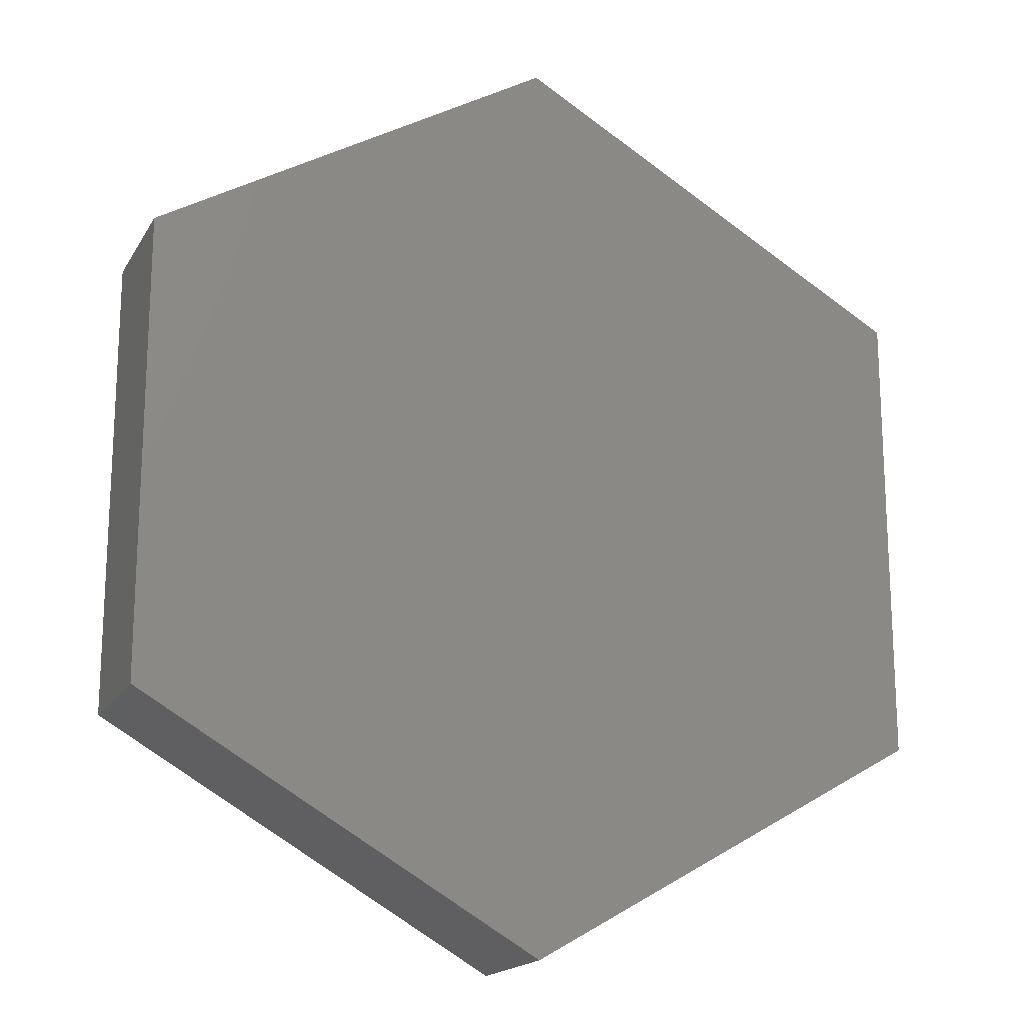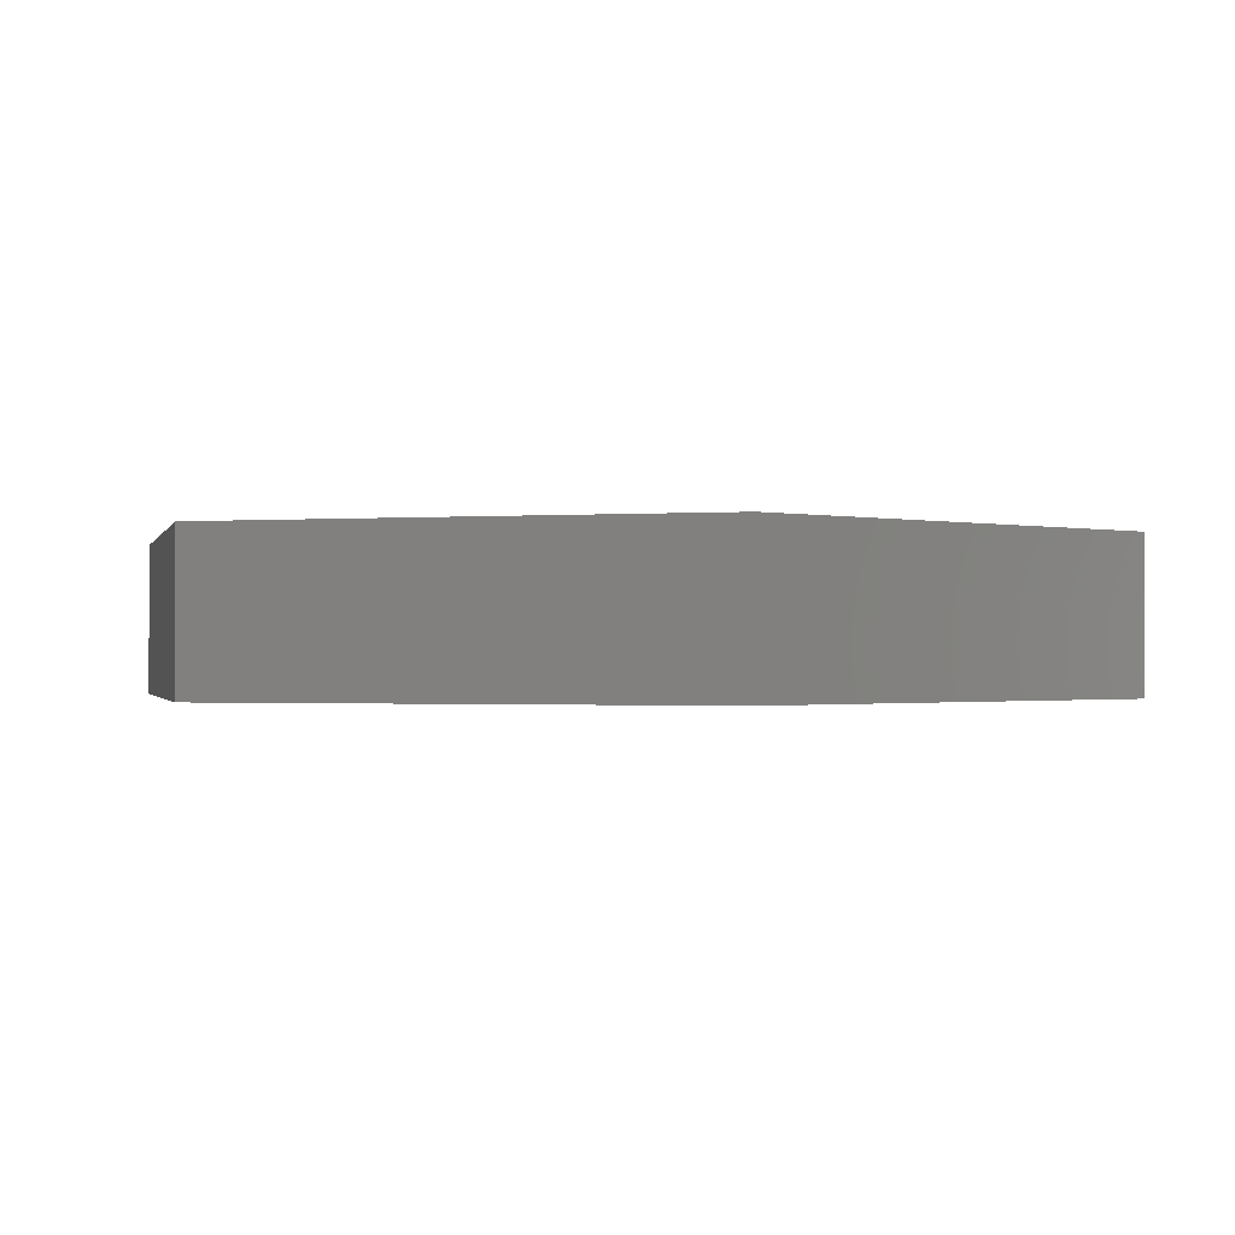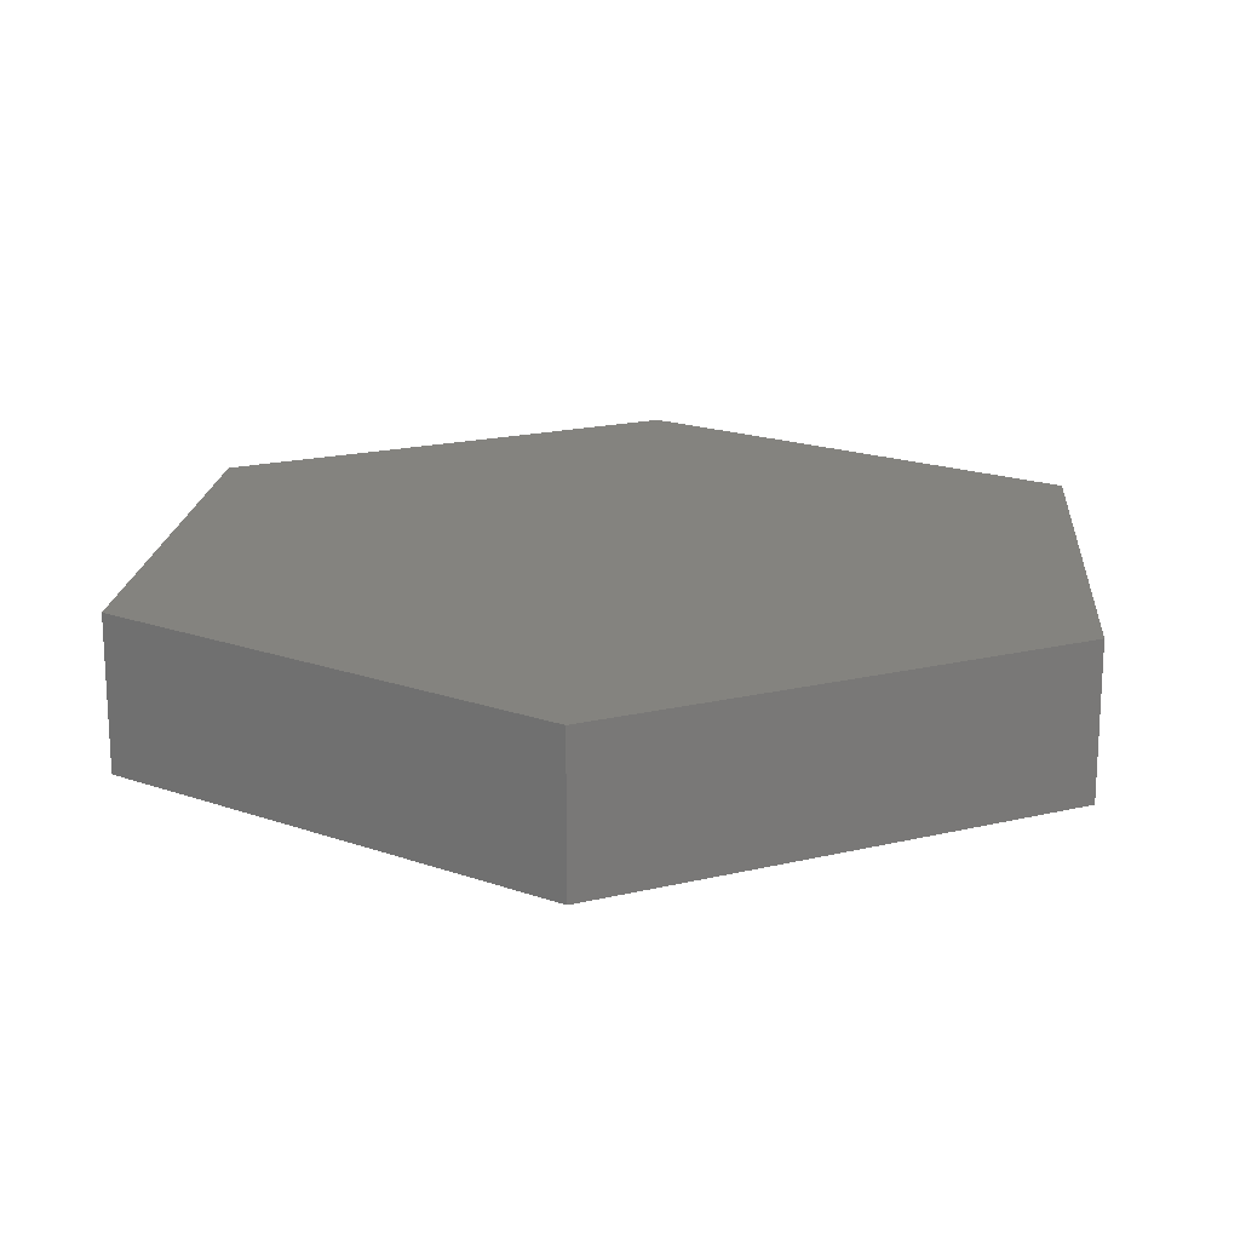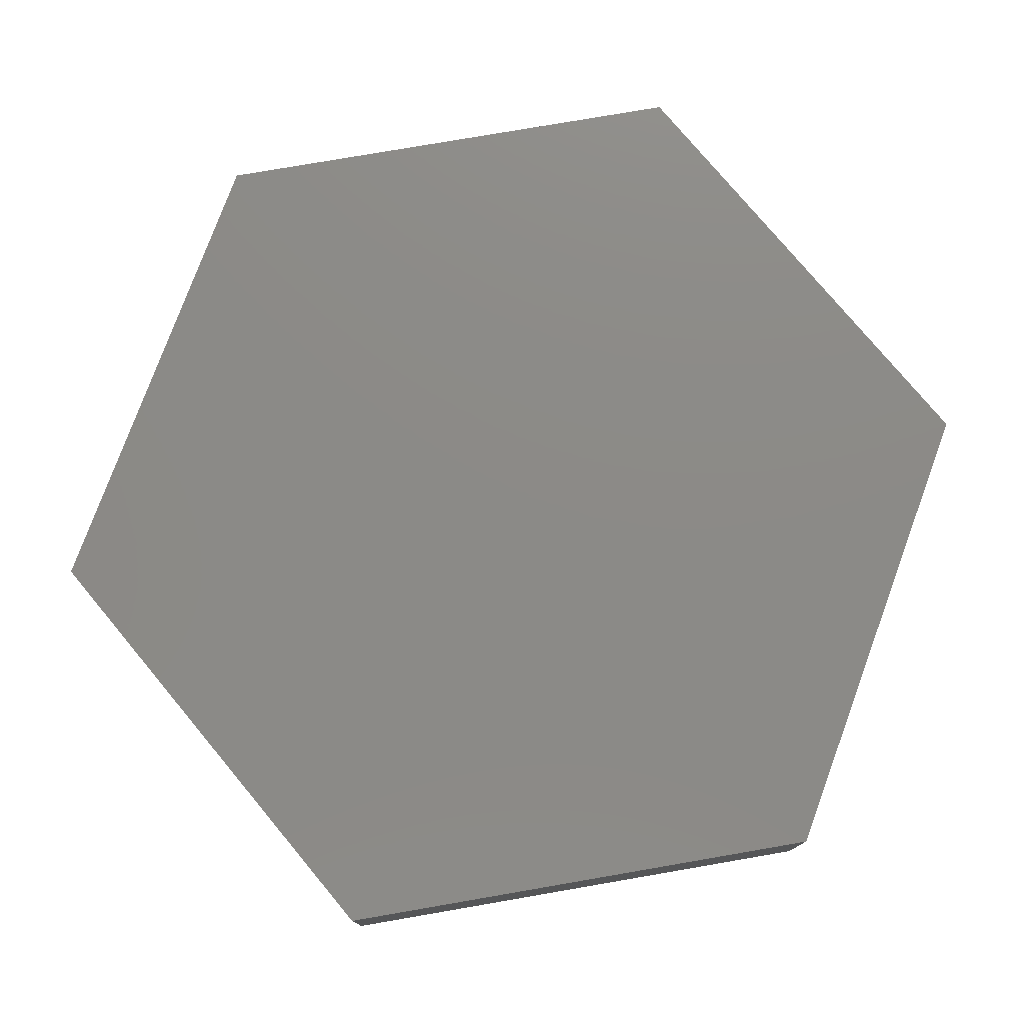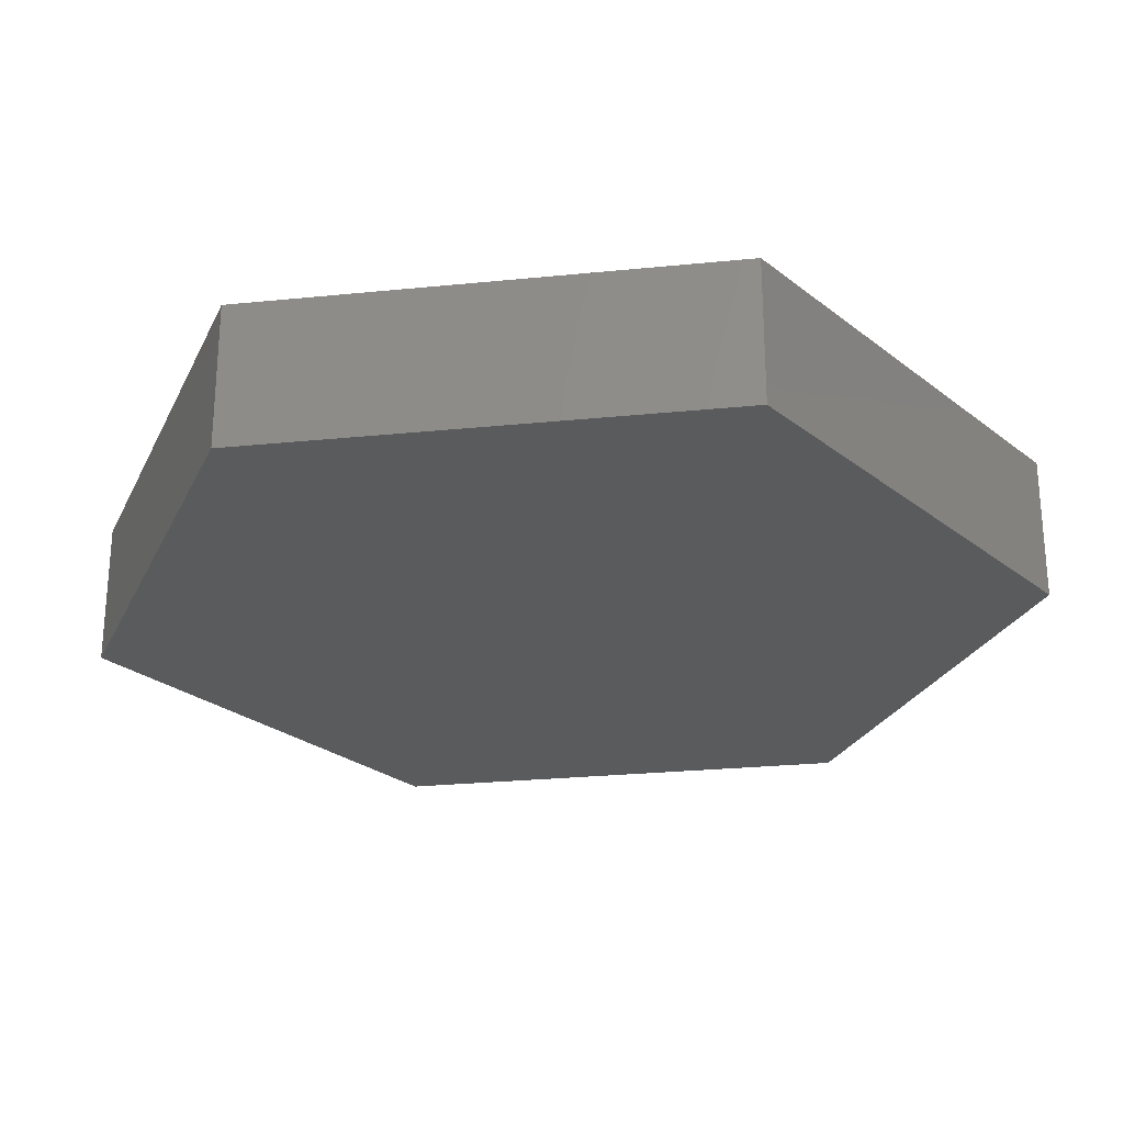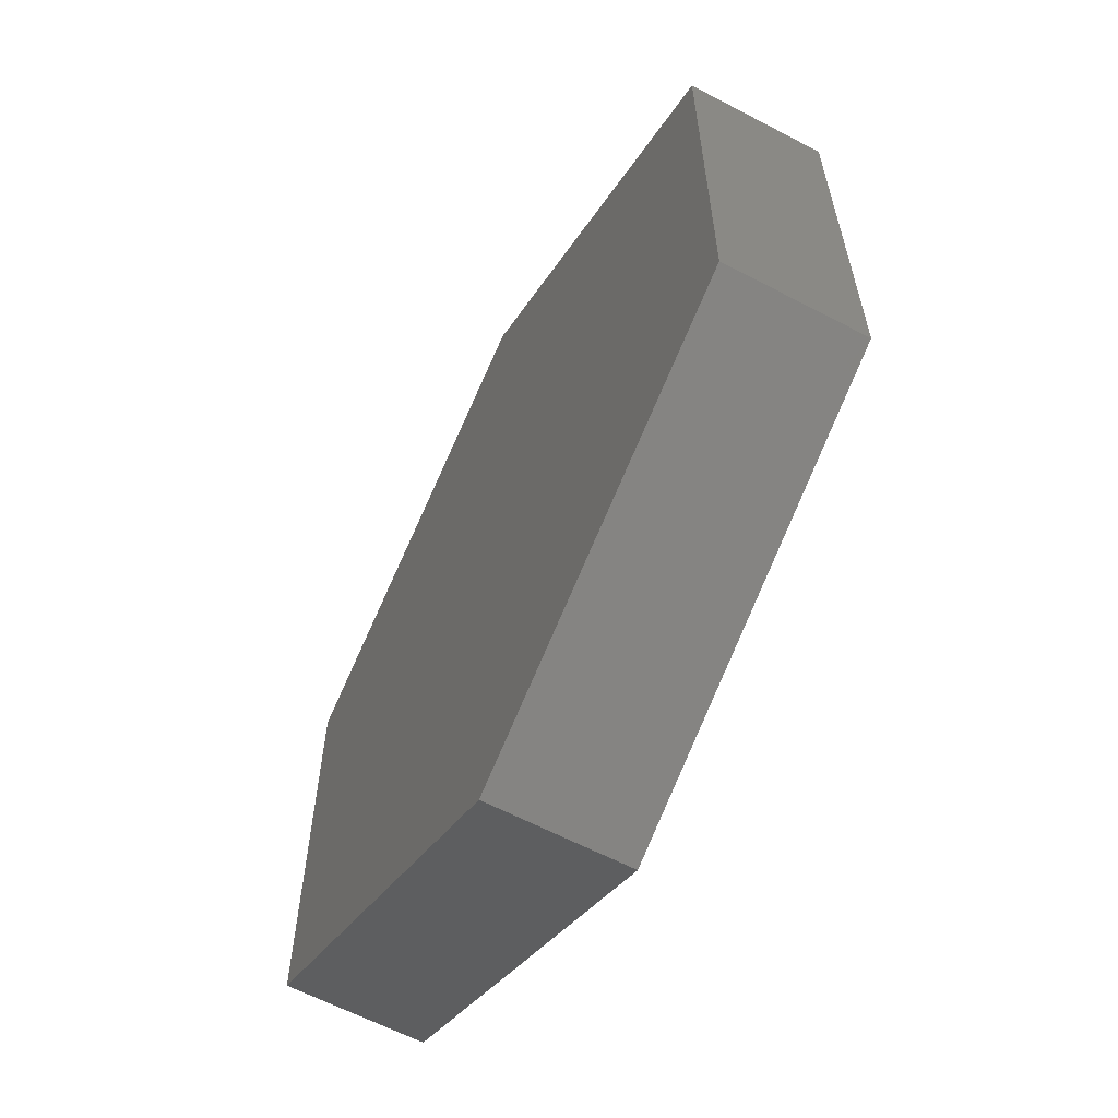
<metadata>
{"format":"stl","ext":"stl","renderer":"f3d","projection":"perspective","resolution":1024,"background":"white","views":[{"elev":-17.7,"azim":-21.6,"up":"+Y"},{"elev":-0.8,"azim":-132.4,"up":"+Z"},{"elev":17.9,"azim":-55.2,"up":"+Z"},{"elev":77.4,"azim":80.2,"up":"+Z"},{"elev":-26.0,"azim":99.1,"up":"+Z"},{"elev":-62.3,"azim":-118.0,"up":"+Y"}]}
</metadata>
<code>
# stl→obj: 12 verts, 20 faces
v 11.46 6.614 5
v 11.46 -6.614 5
v 0 13.23 5
v 0 -13.23 5
v -11.46 6.614 5
v -11.46 -6.614 5
v 0 13.23 9
v 11.46 -6.614 9
v 11.46 6.614 9
v -11.46 6.614 9
v 0 -13.23 9
v -11.46 -6.614 9
f 1 2 3
f 3 4 5
f 2 4 3
f 5 4 6
f 7 8 9
f 10 11 7
f 7 11 8
f 12 11 10
f 1 8 2
f 1 9 8
f 3 9 1
f 3 7 9
f 5 7 3
f 5 10 7
f 6 10 5
f 6 12 10
f 4 12 6
f 4 11 12
f 2 11 4
f 2 8 11

</code>
